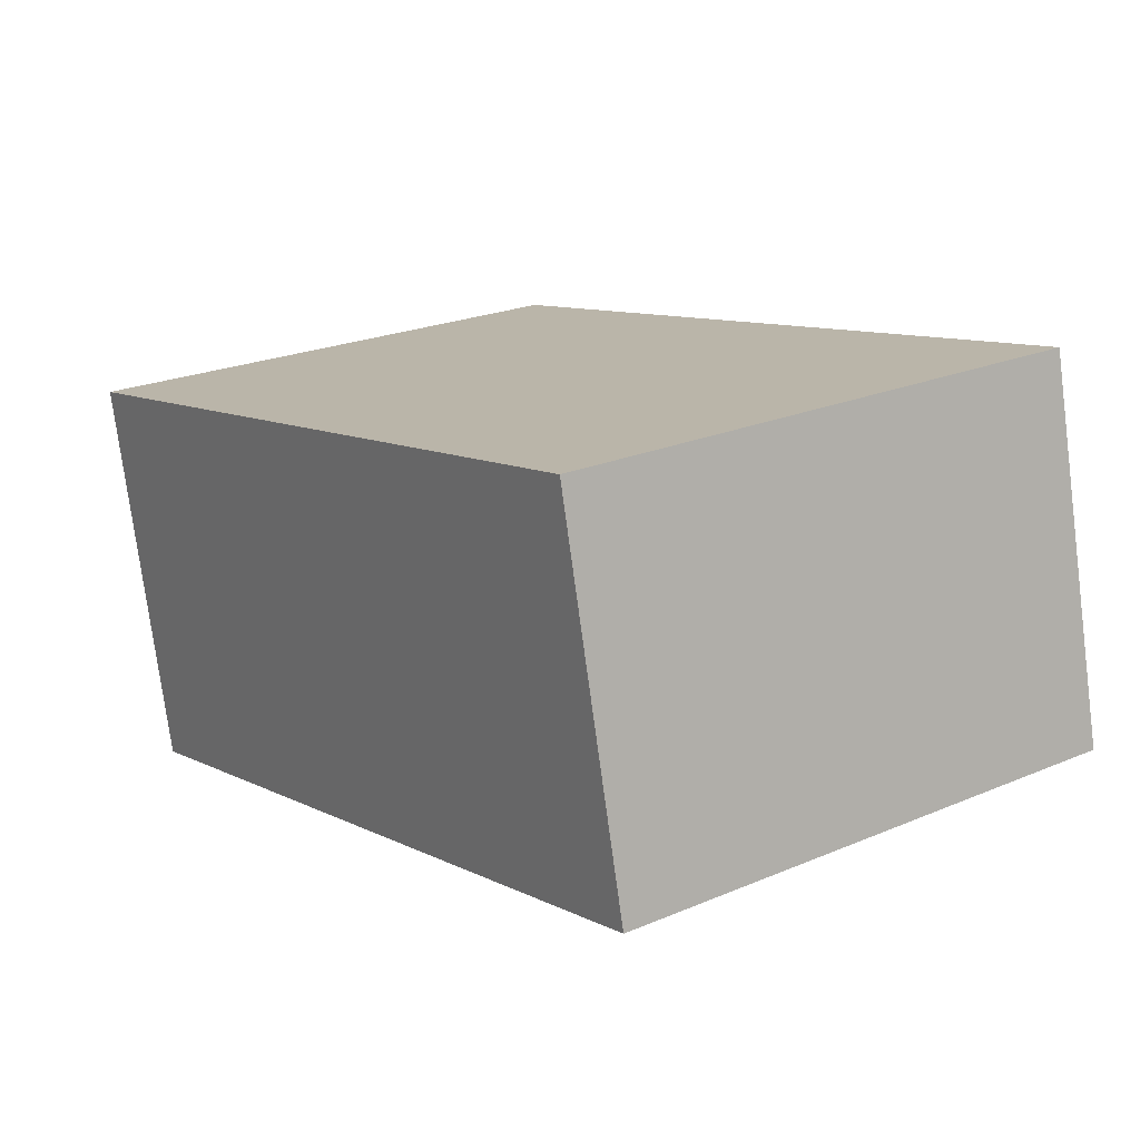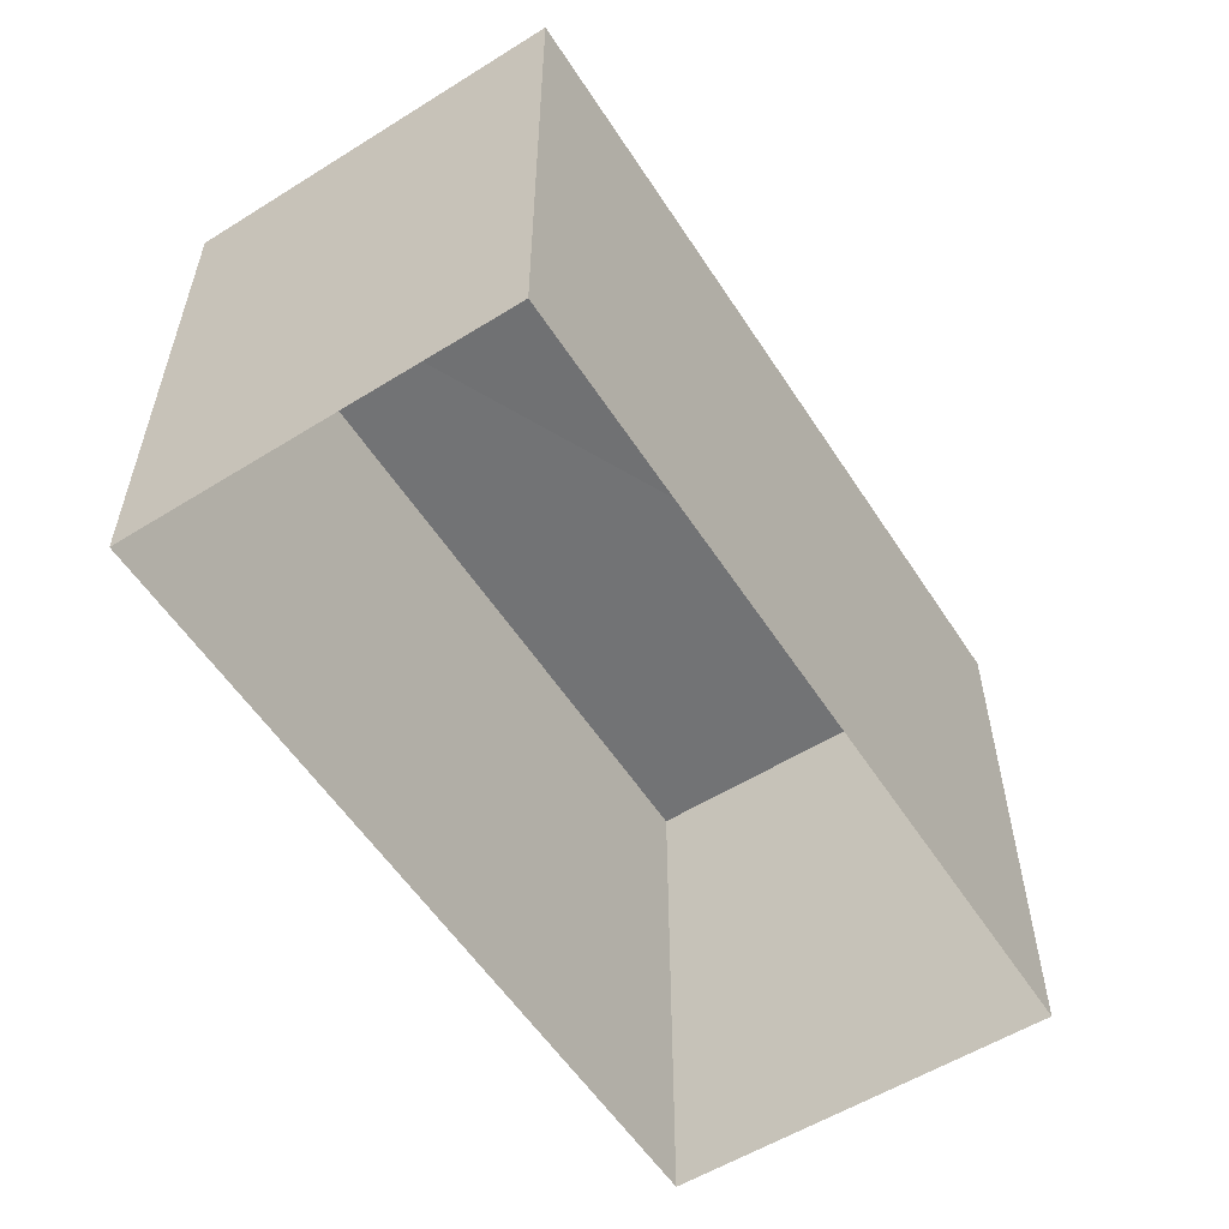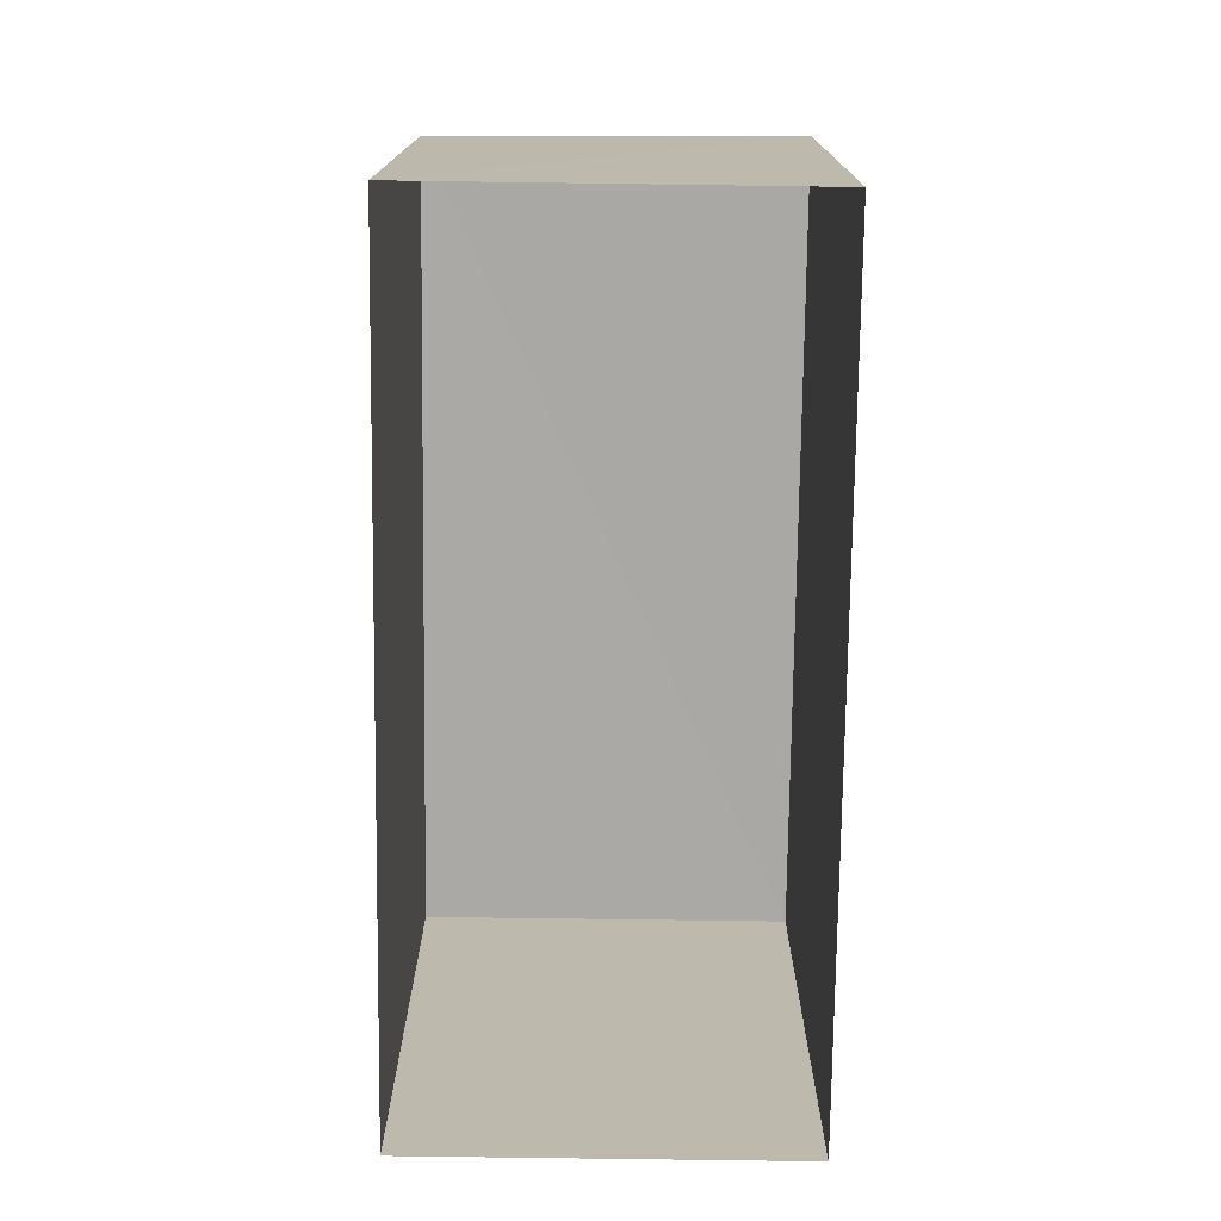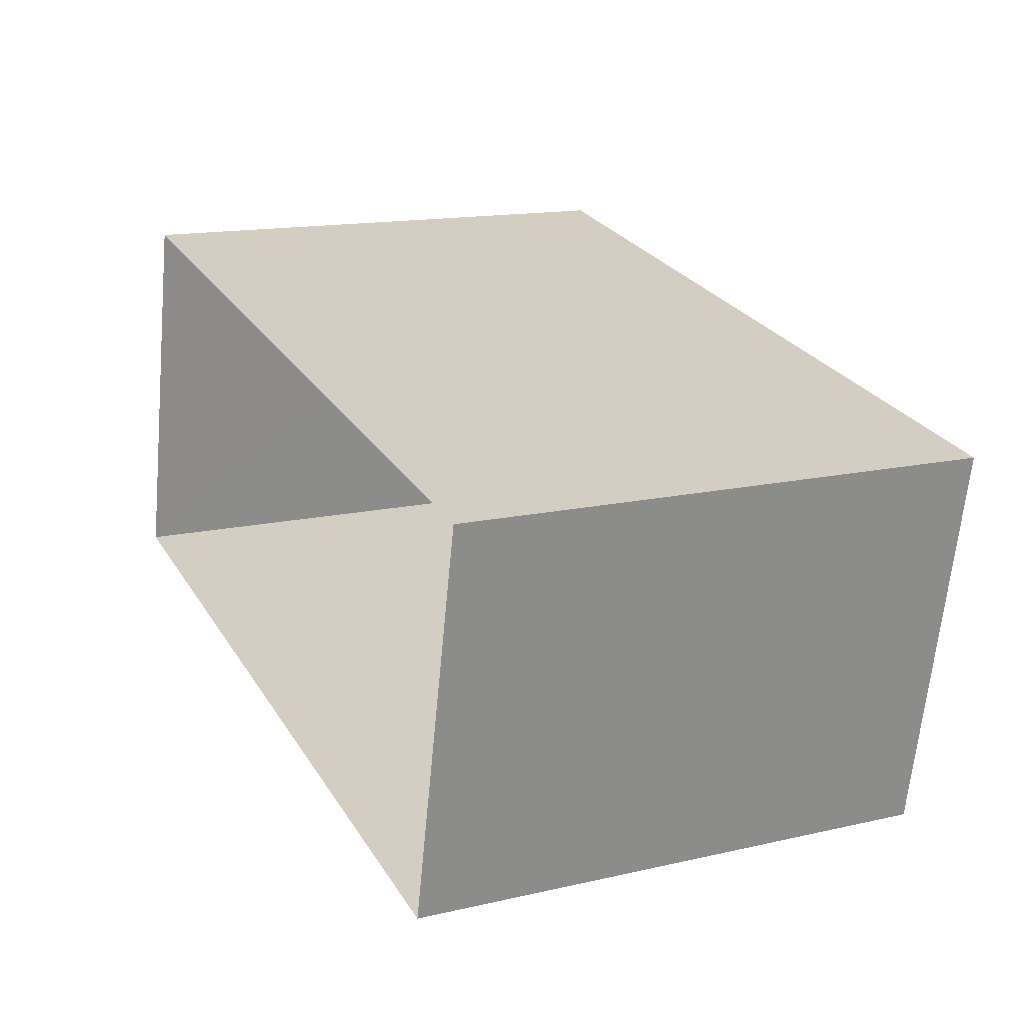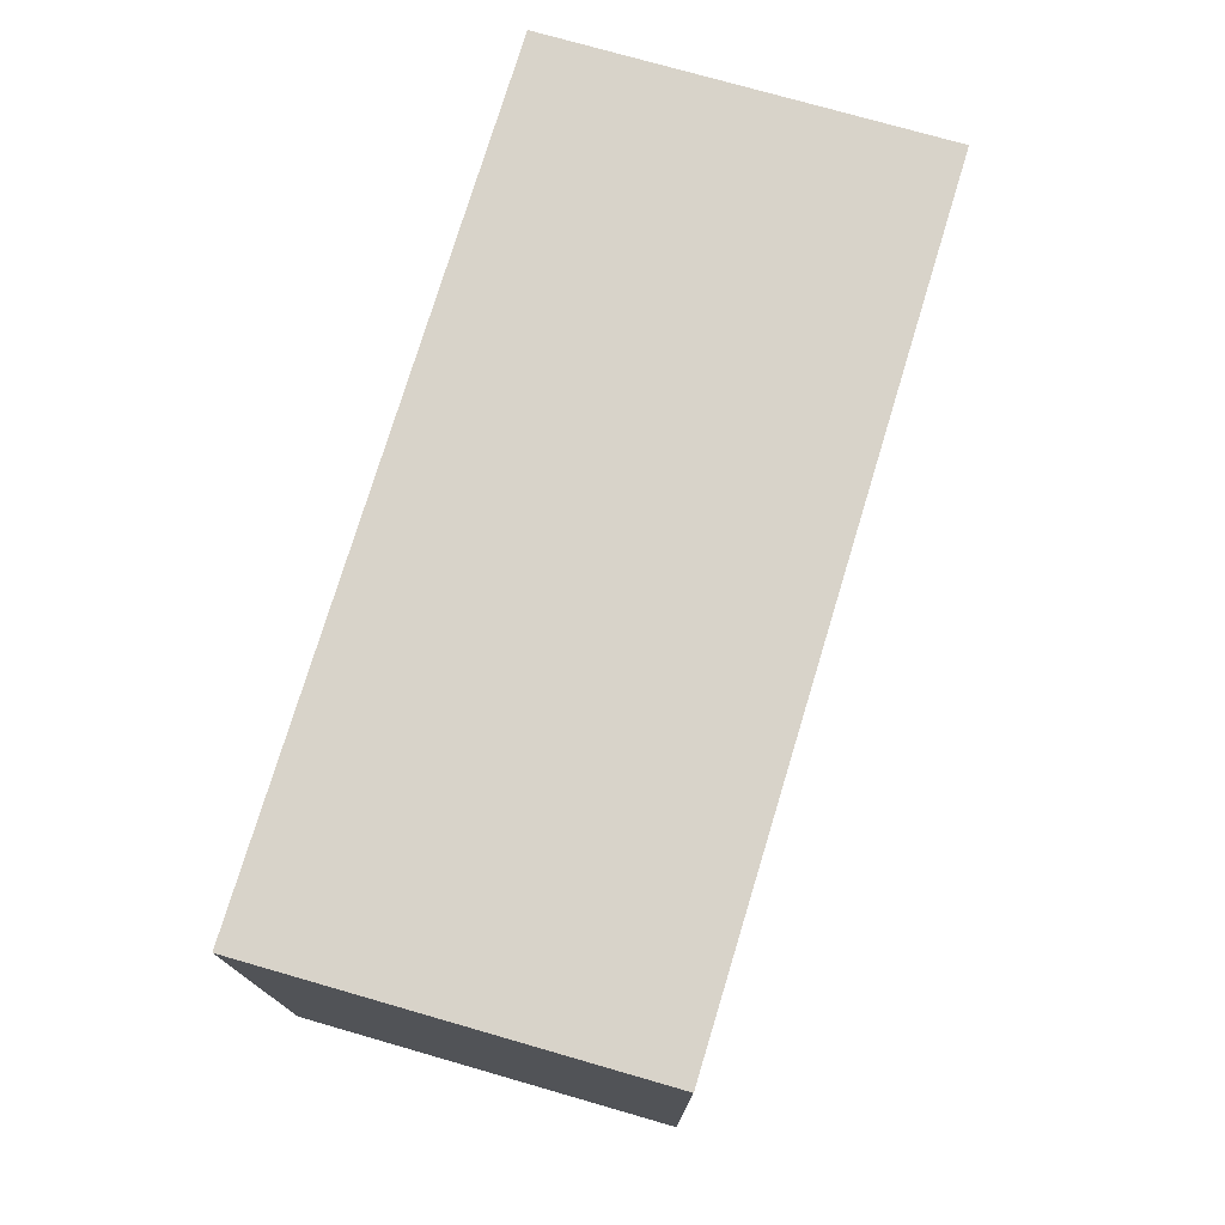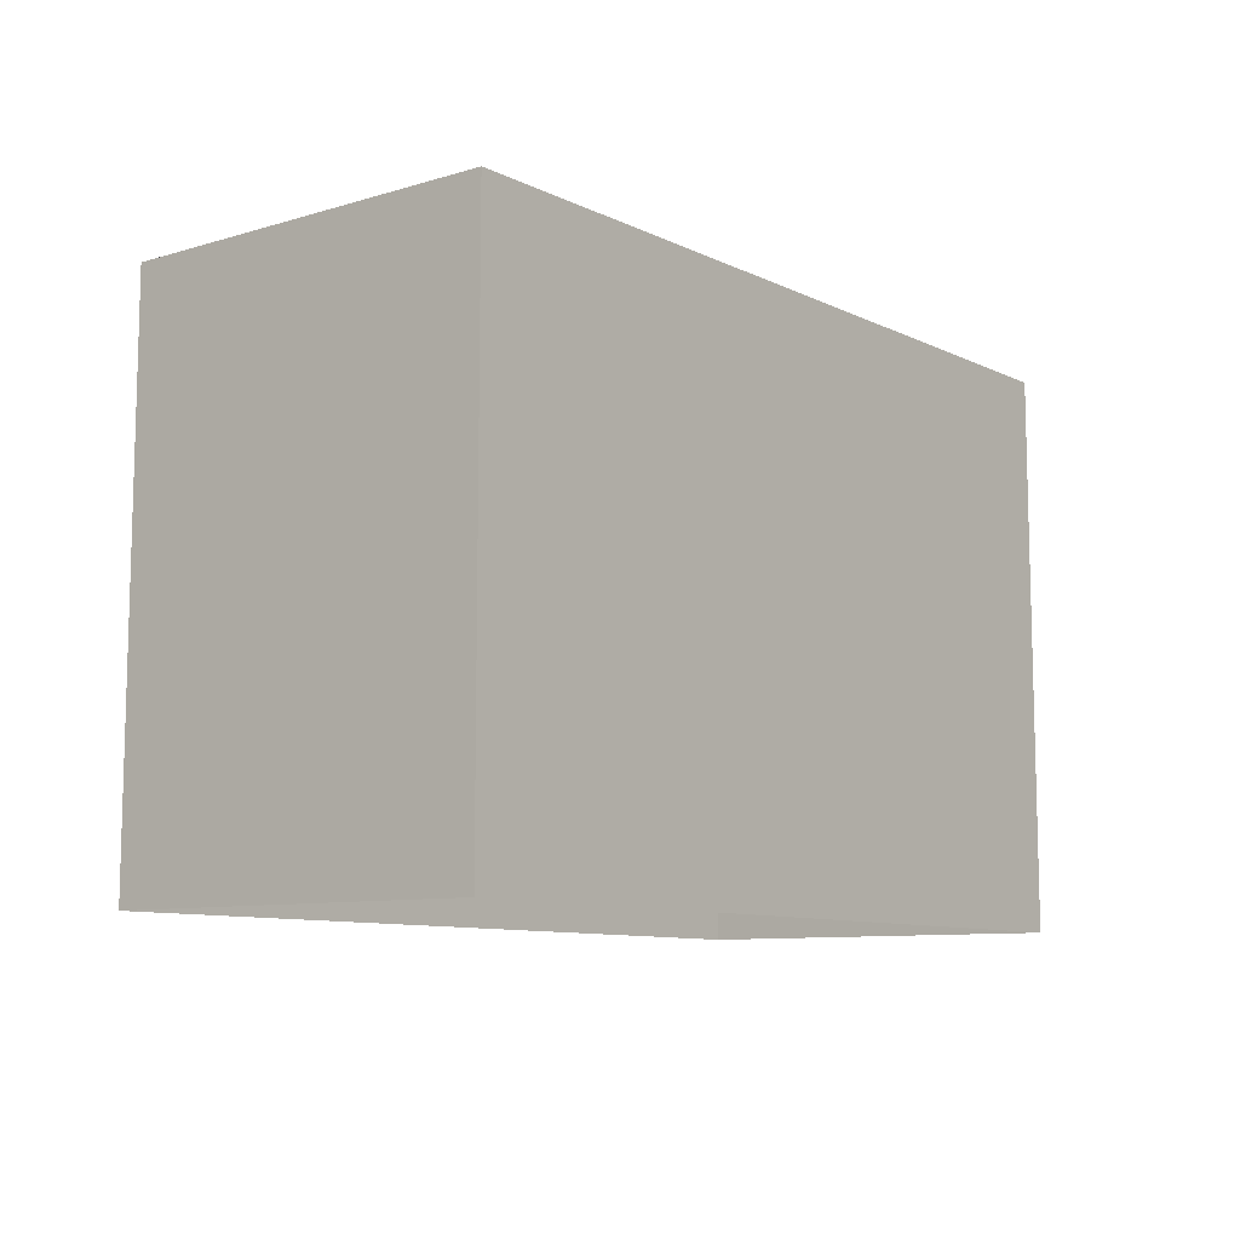
<metadata>
{"format":"obj","ext":"obj","renderer":"f3d","projection":"perspective","resolution":1024,"background":"white","views":[{"elev":23.8,"azim":54.0,"up":"+Y"},{"elev":-56.0,"azim":135.1,"up":"+Z"},{"elev":-75.3,"azim":102.0,"up":"+Z"},{"elev":12.8,"azim":-116.0,"up":"+Y"},{"elev":75.9,"azim":-61.2,"up":"+Z"},{"elev":-9.2,"azim":-39.2,"up":"+Z"}]}
</metadata>
<code>
v 1.244e+05 7.853e+05 18.53
v 1.244e+05 7.853e+05 18.53
v 1.244e+05 7.853e+05 18.53
v 1.244e+05 7.853e+05 18.53
v 1.244e+05 7.853e+05 21.75
v 1.244e+05 7.853e+05 21.75
v 1.244e+05 7.853e+05 21.75
v 1.244e+05 7.853e+05 21.75
f 1 2 3
f 1 4 2
f 5 6 7
f 5 8 6
f 6 1 3
f 7 6 3
f 8 4 1
f 6 8 1
f 8 2 4
f 8 5 2
f 5 3 2
f 5 7 3

</code>
